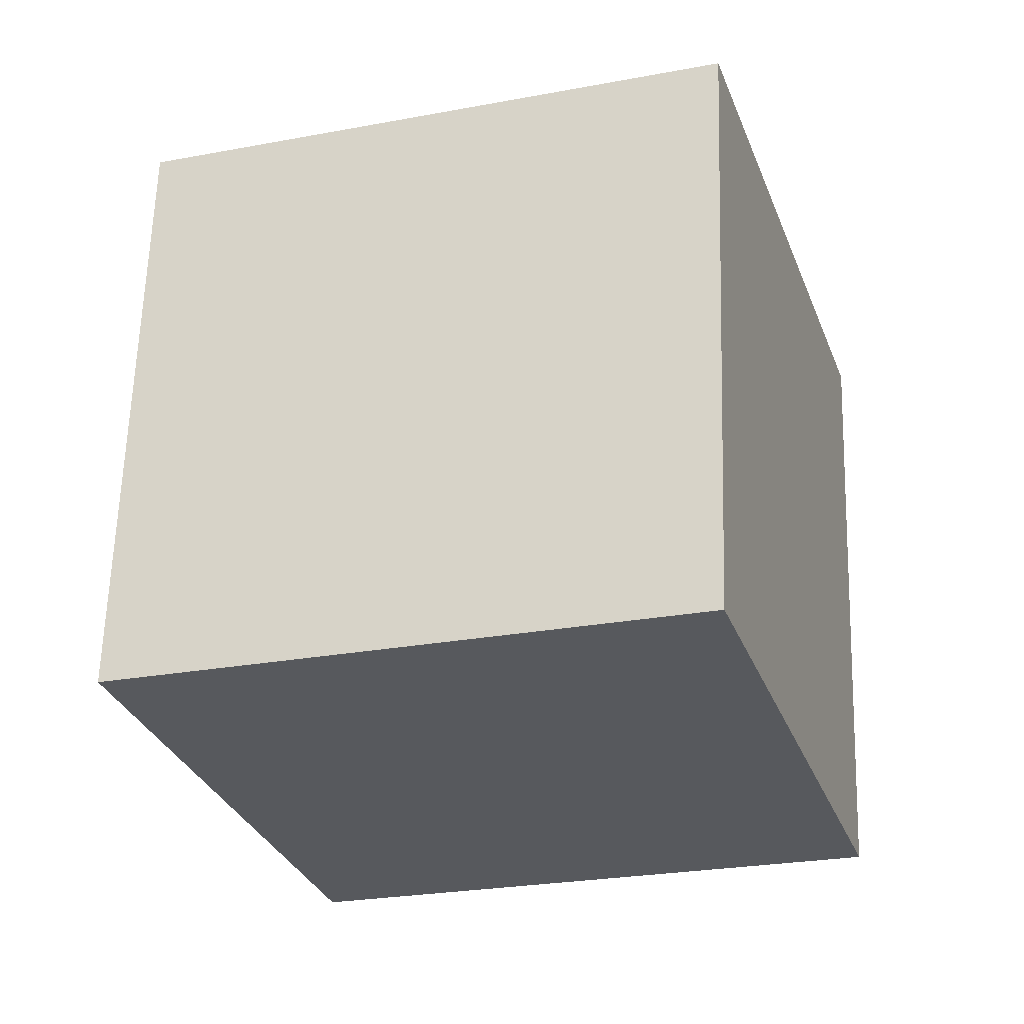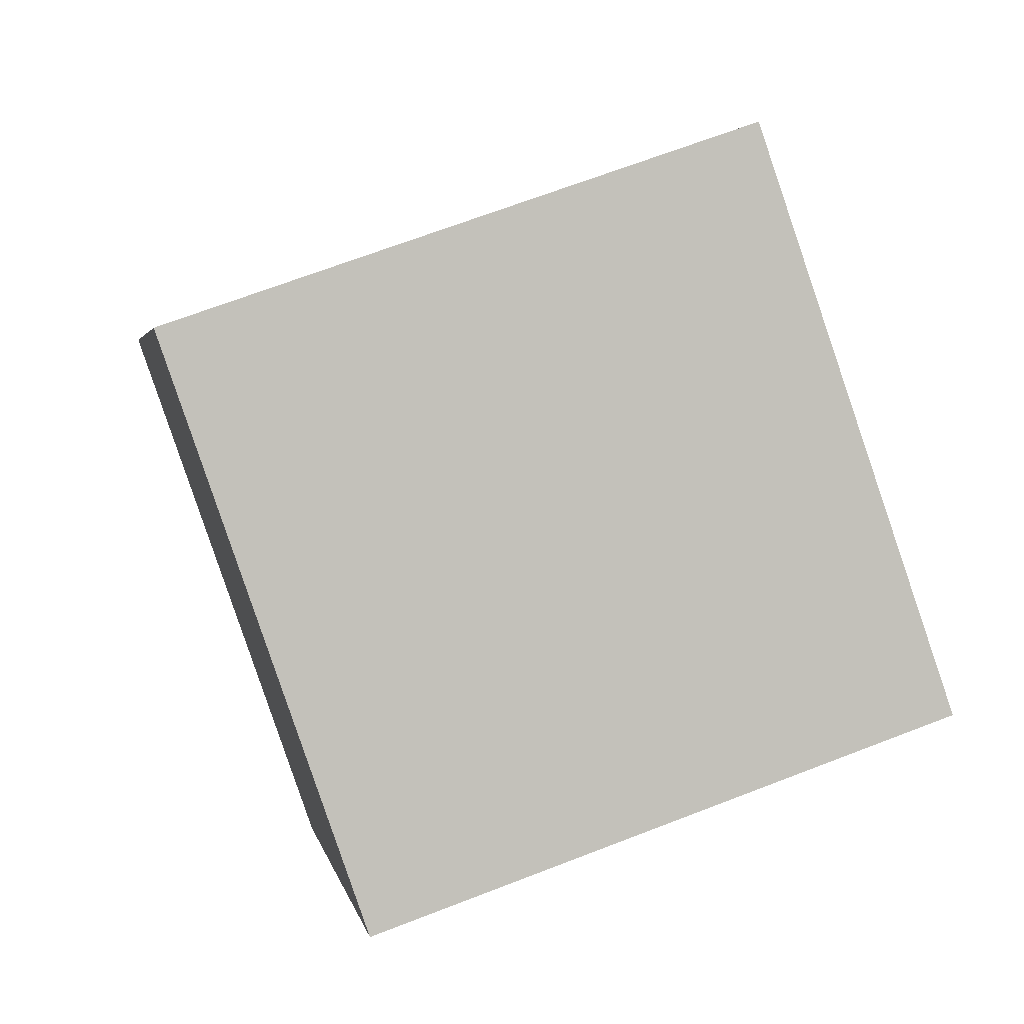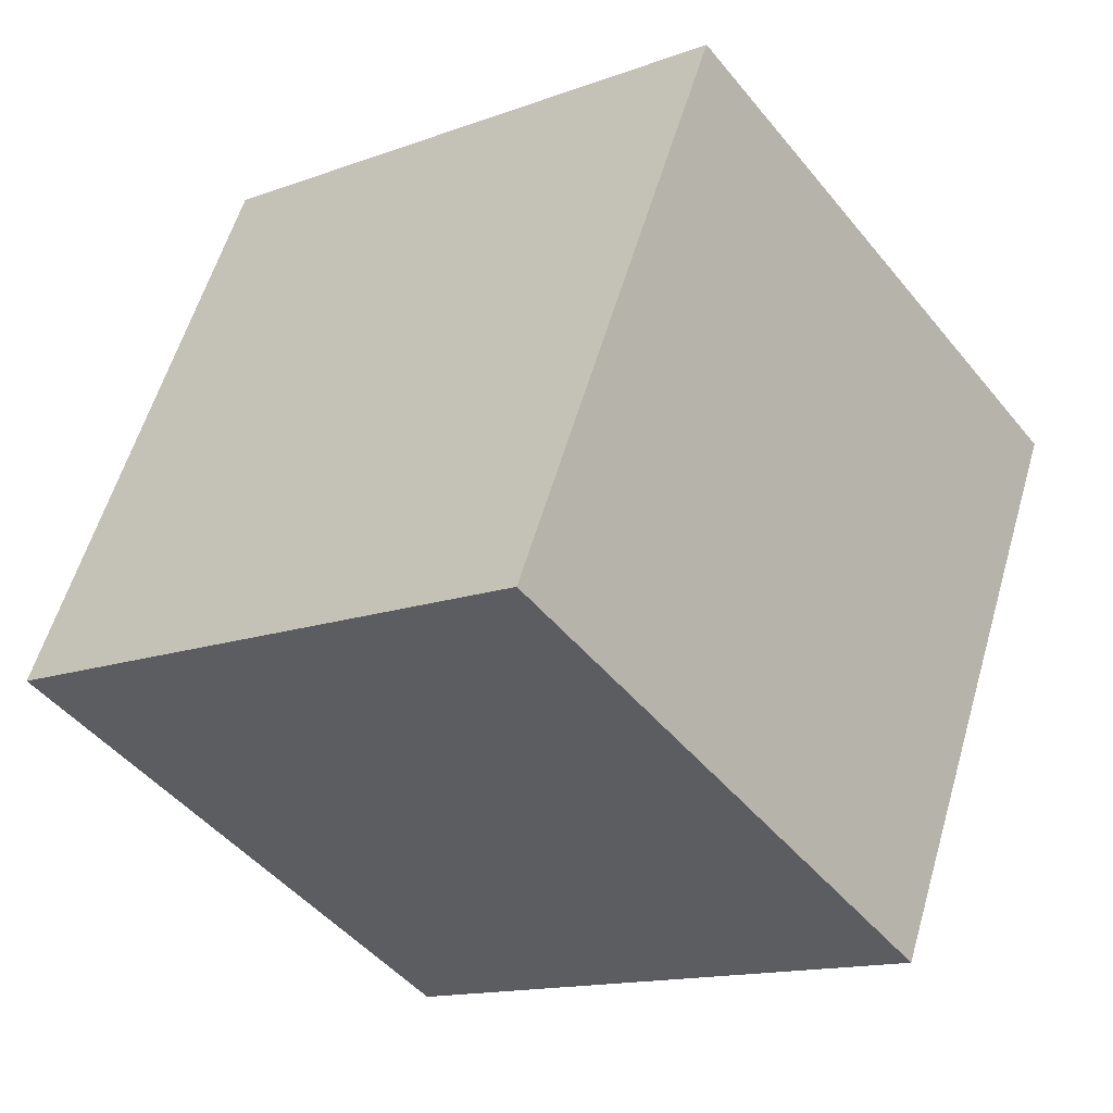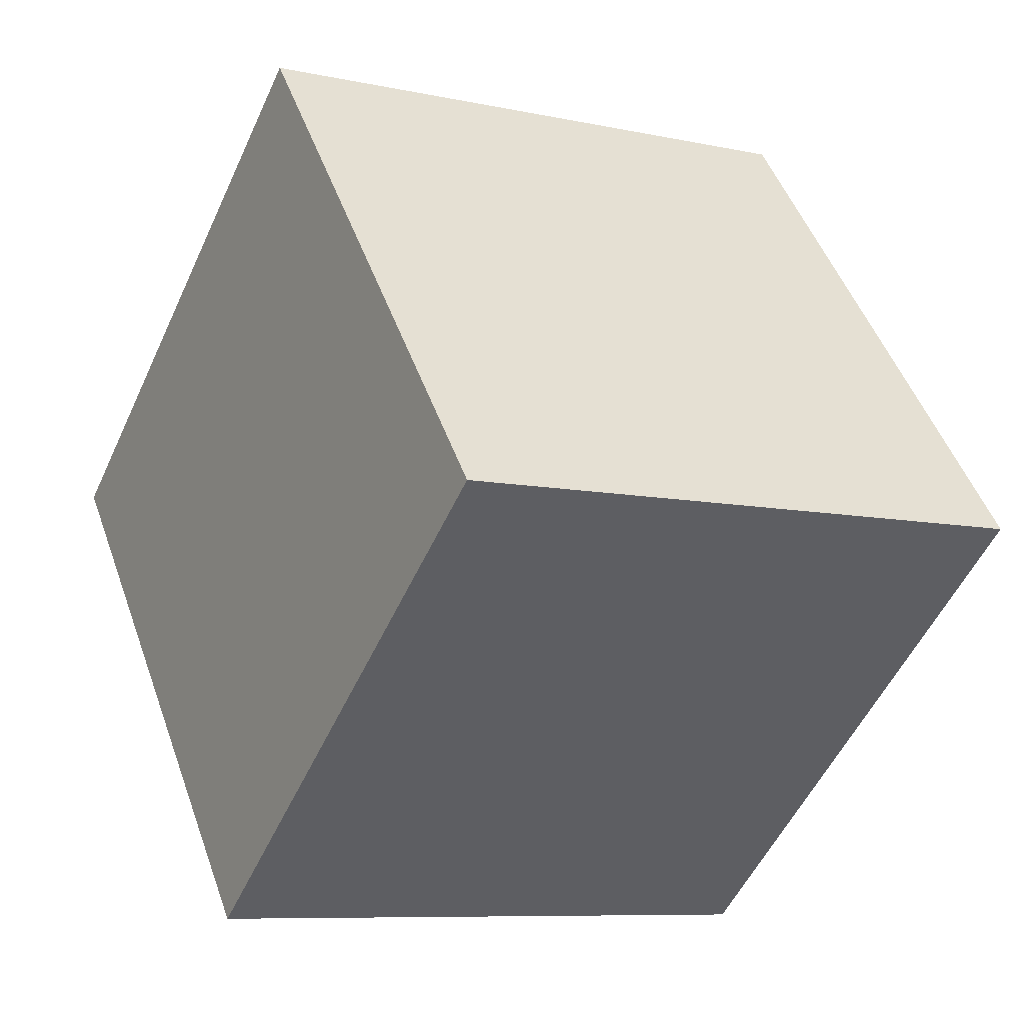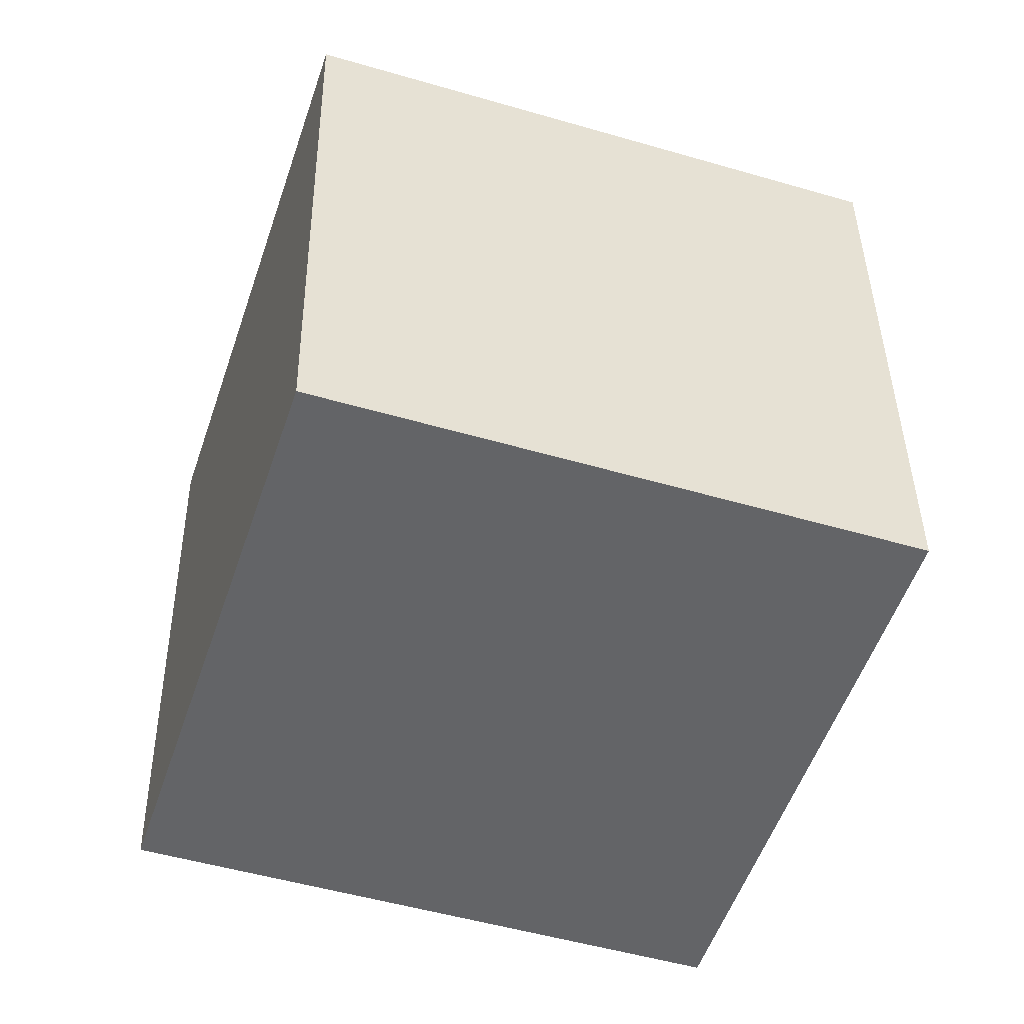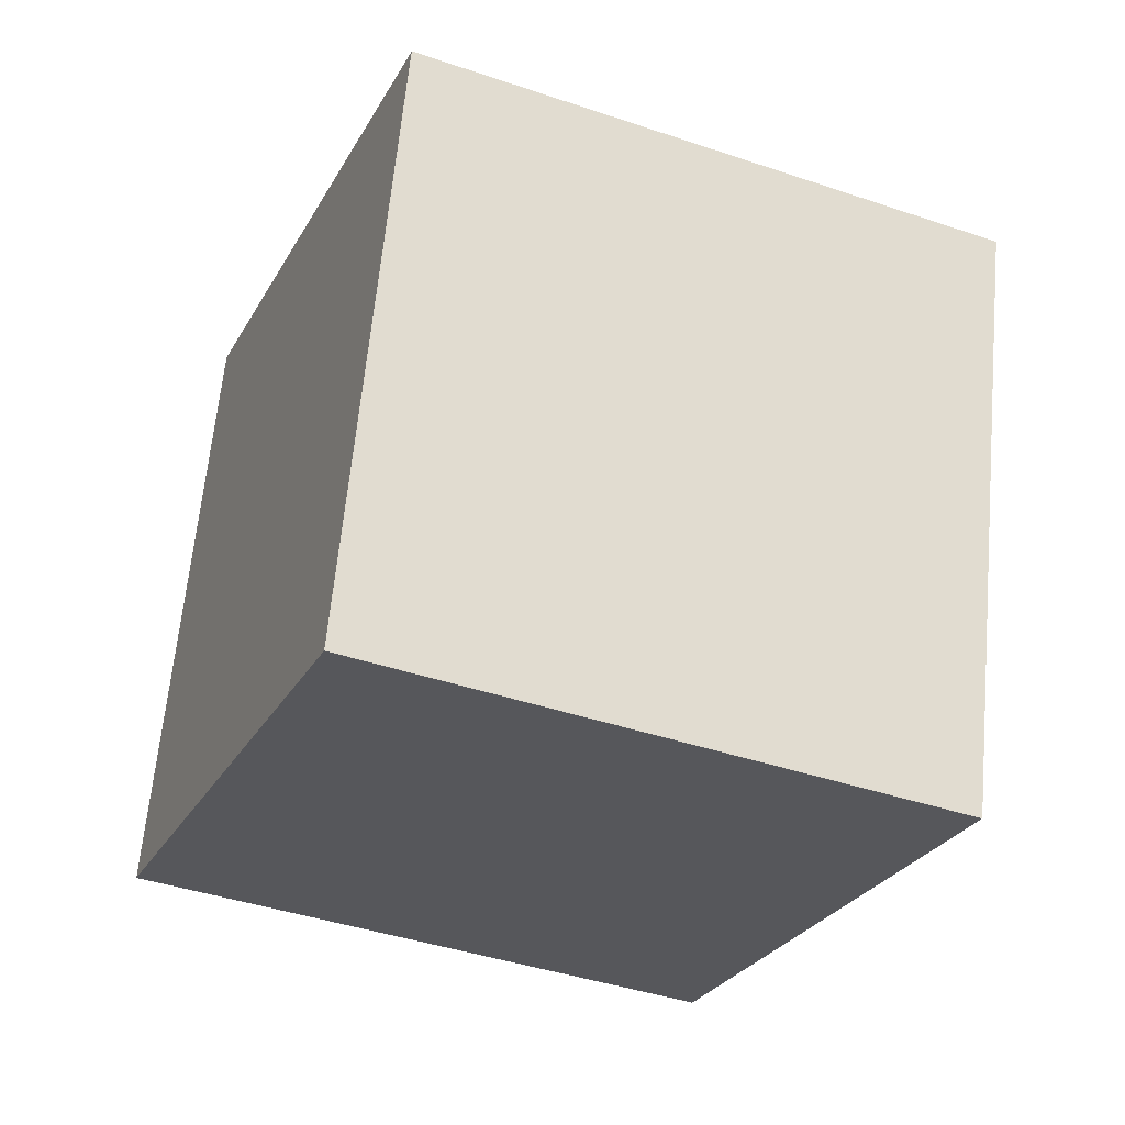
<metadata>
{"format":"obj","ext":"obj","renderer":"f3d","projection":"perspective","resolution":1024,"background":"white","views":[{"elev":67.1,"azim":-8.5,"up":"+Y"},{"elev":8.9,"azim":-19.9,"up":"+Y"},{"elev":-22.8,"azim":119.9,"up":"+Y"},{"elev":-44.7,"azim":-34.2,"up":"+Y"},{"elev":32.8,"azim":169.0,"up":"+Y"},{"elev":-16.9,"azim":85.7,"up":"+Z"}]}
</metadata>
<code>
v 4.2 -2.027 12.22
v 5.967 -3.079 2.431
v 1.325 7.427 10.68
v 3.092 6.375 0.8951
v -5.213 -5.112 10.85
v -3.446 -6.164 1.062
v -8.088 4.342 9.313
v -6.321 3.29 -0.4733
f 2 4 1
f 5 2 1
f 1 4 3
f 3 5 1
f 2 8 4
f 6 2 5
f 6 8 2
f 4 8 3
f 7 5 3
f 3 8 7
f 7 6 5
f 8 6 7

</code>
